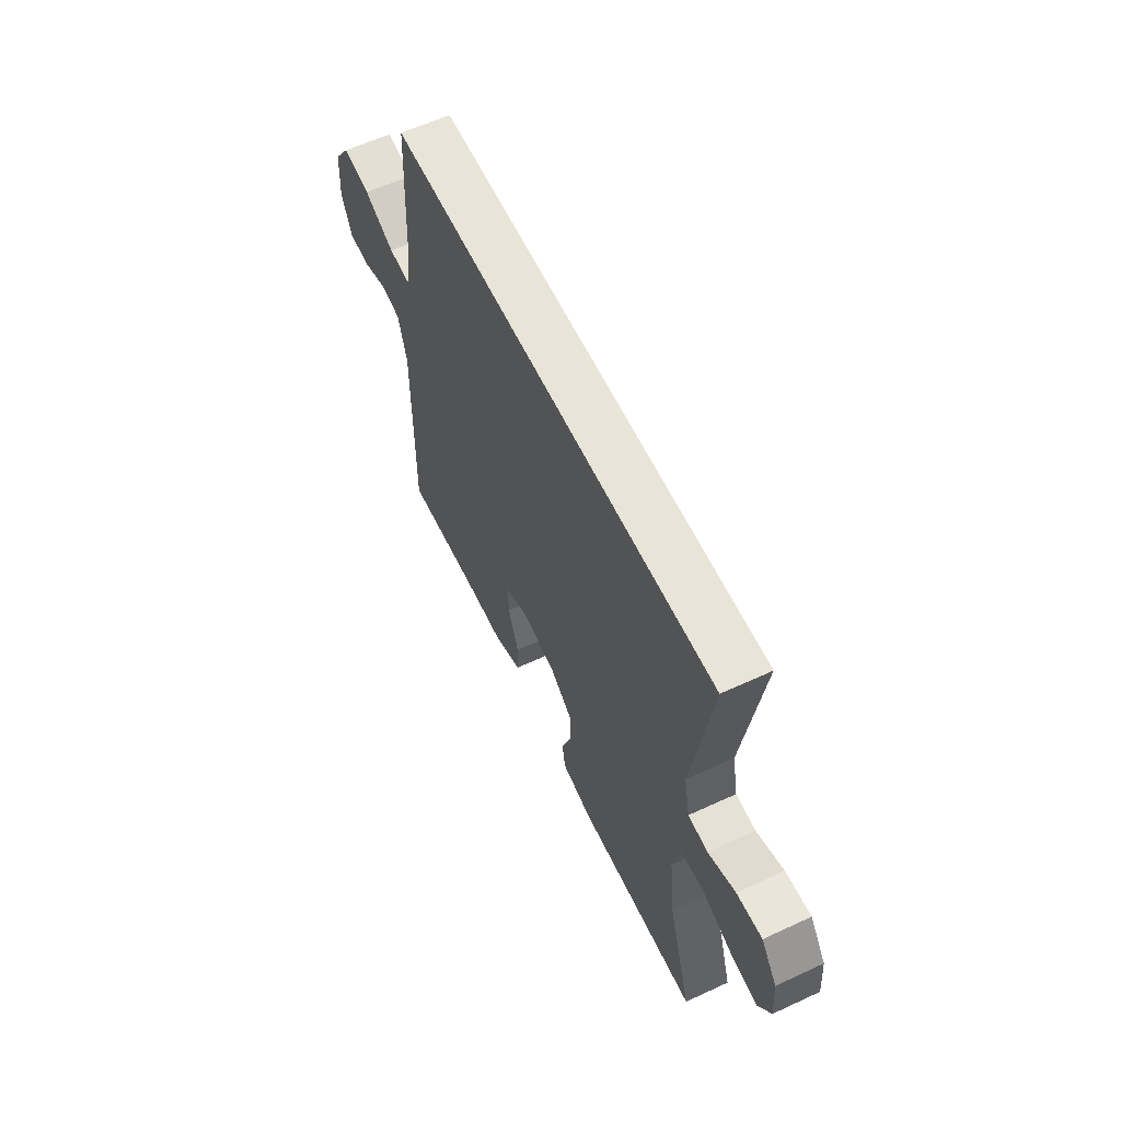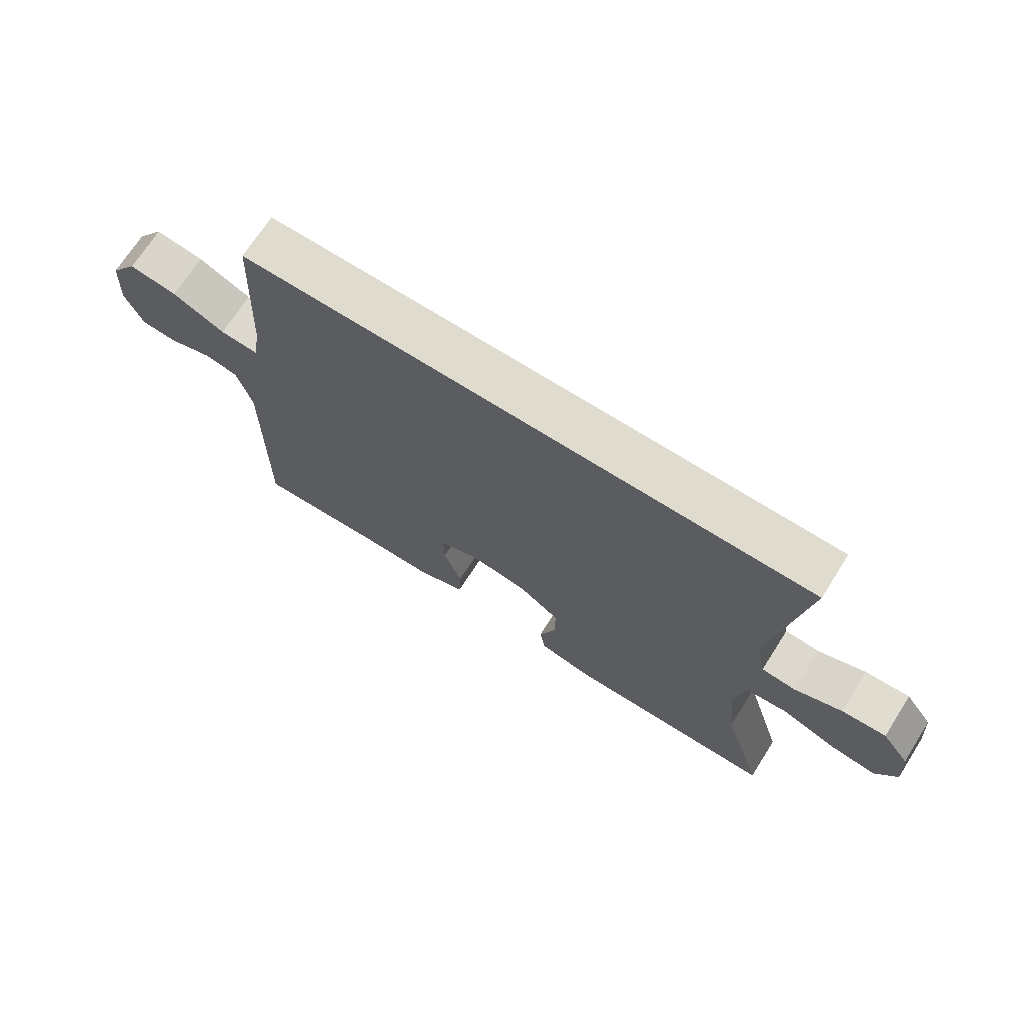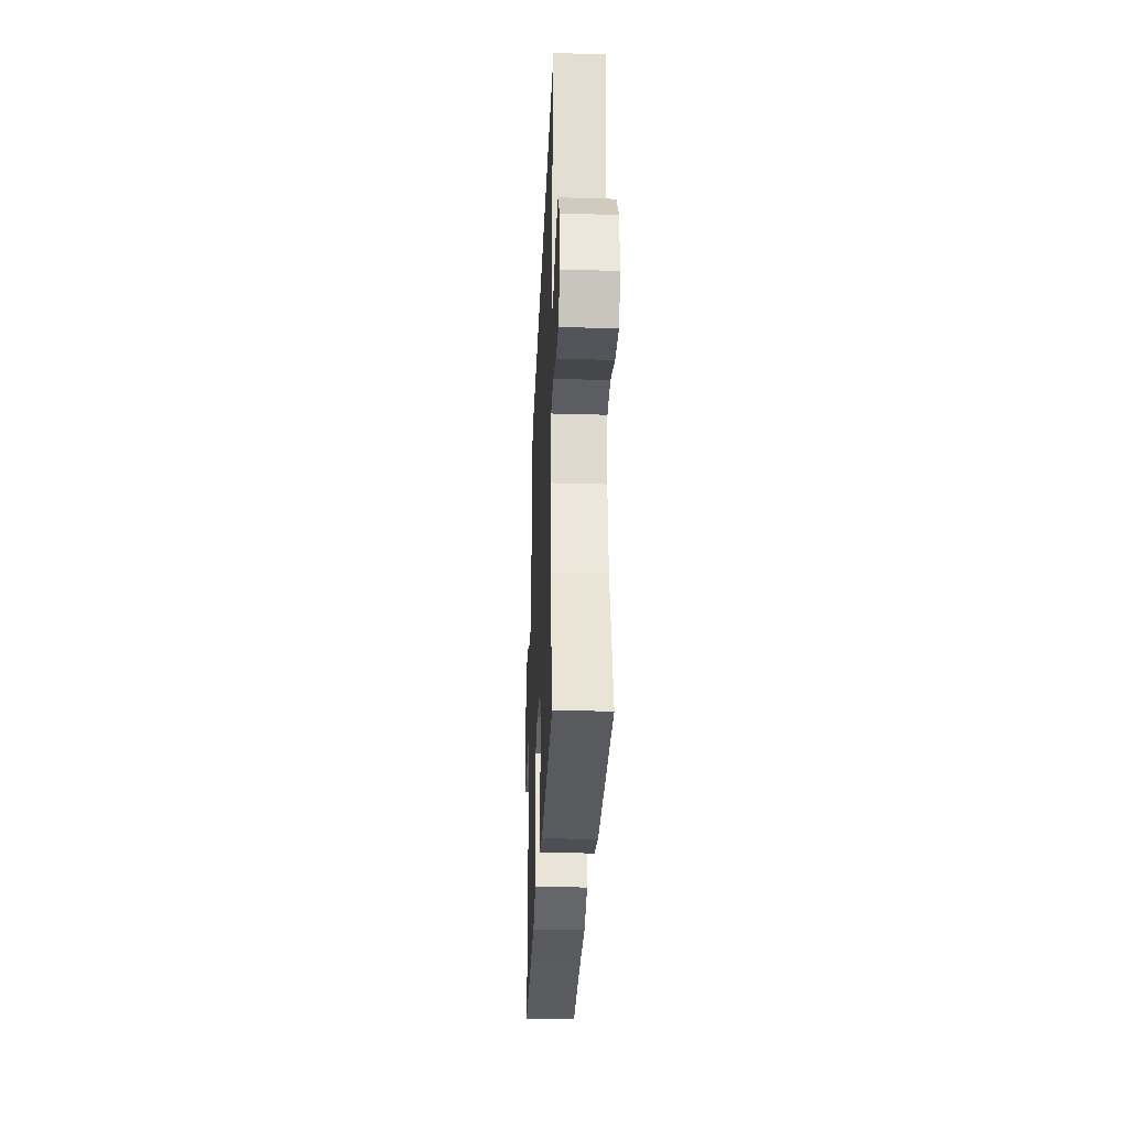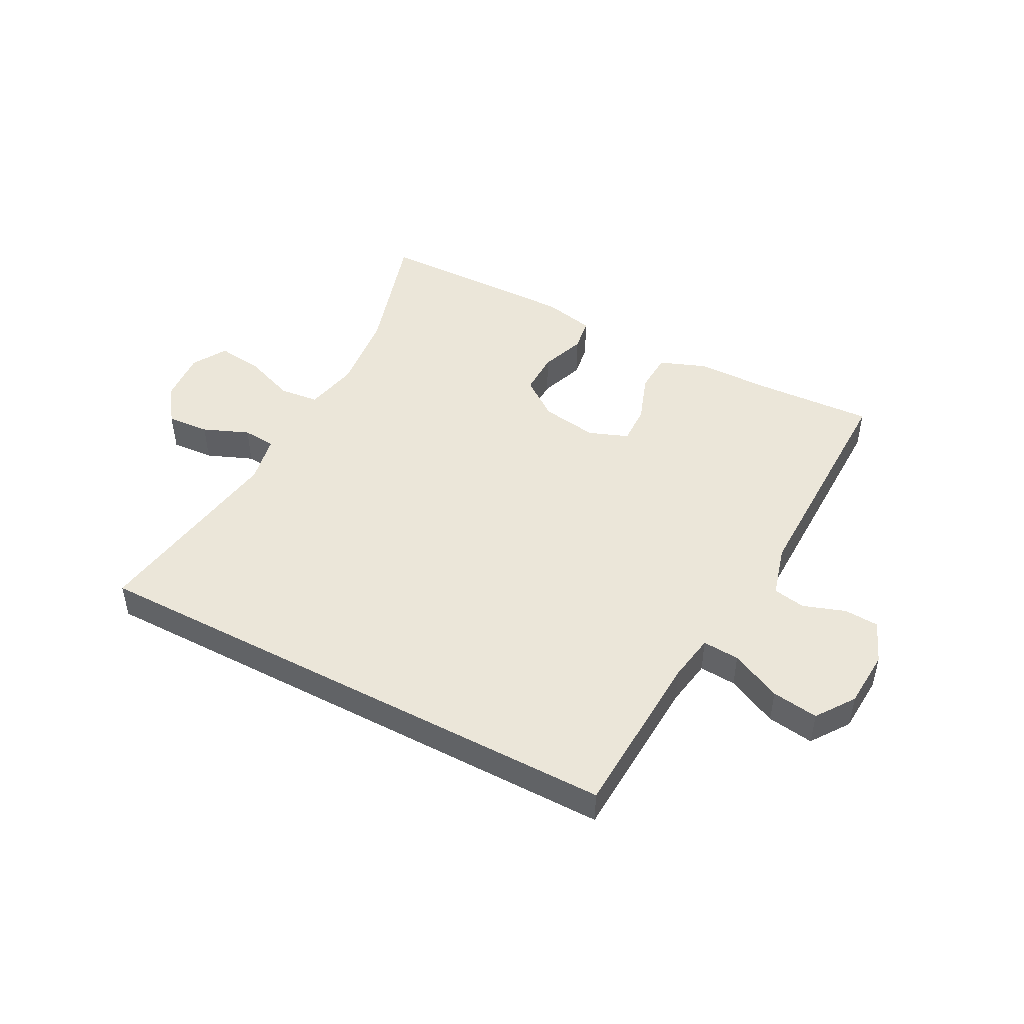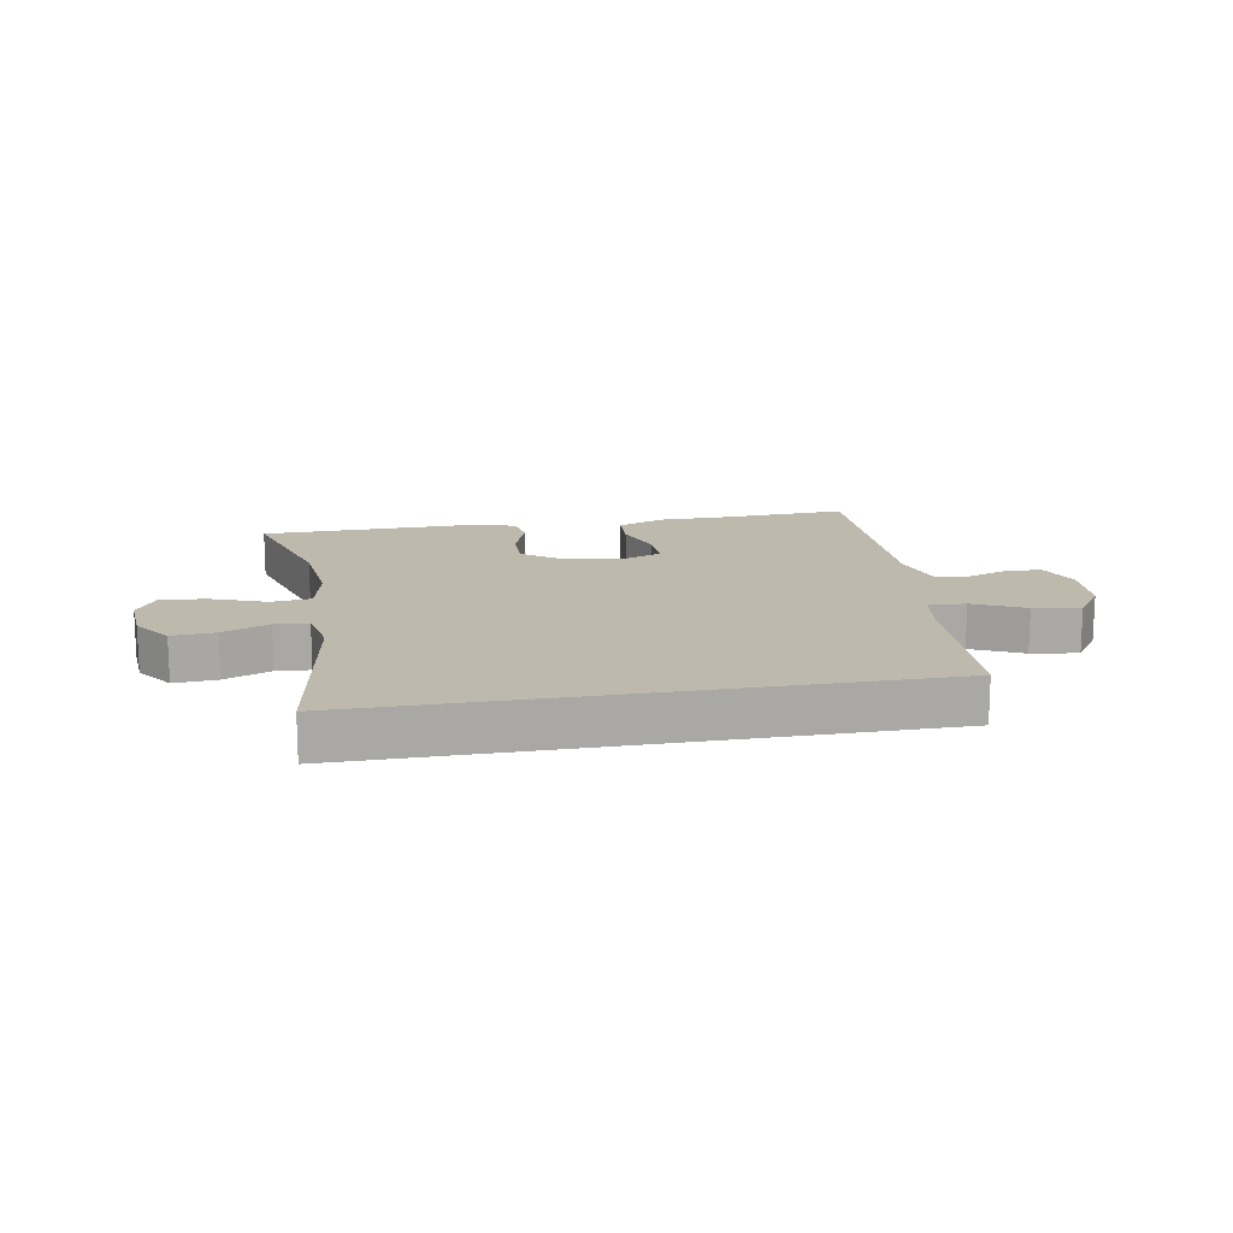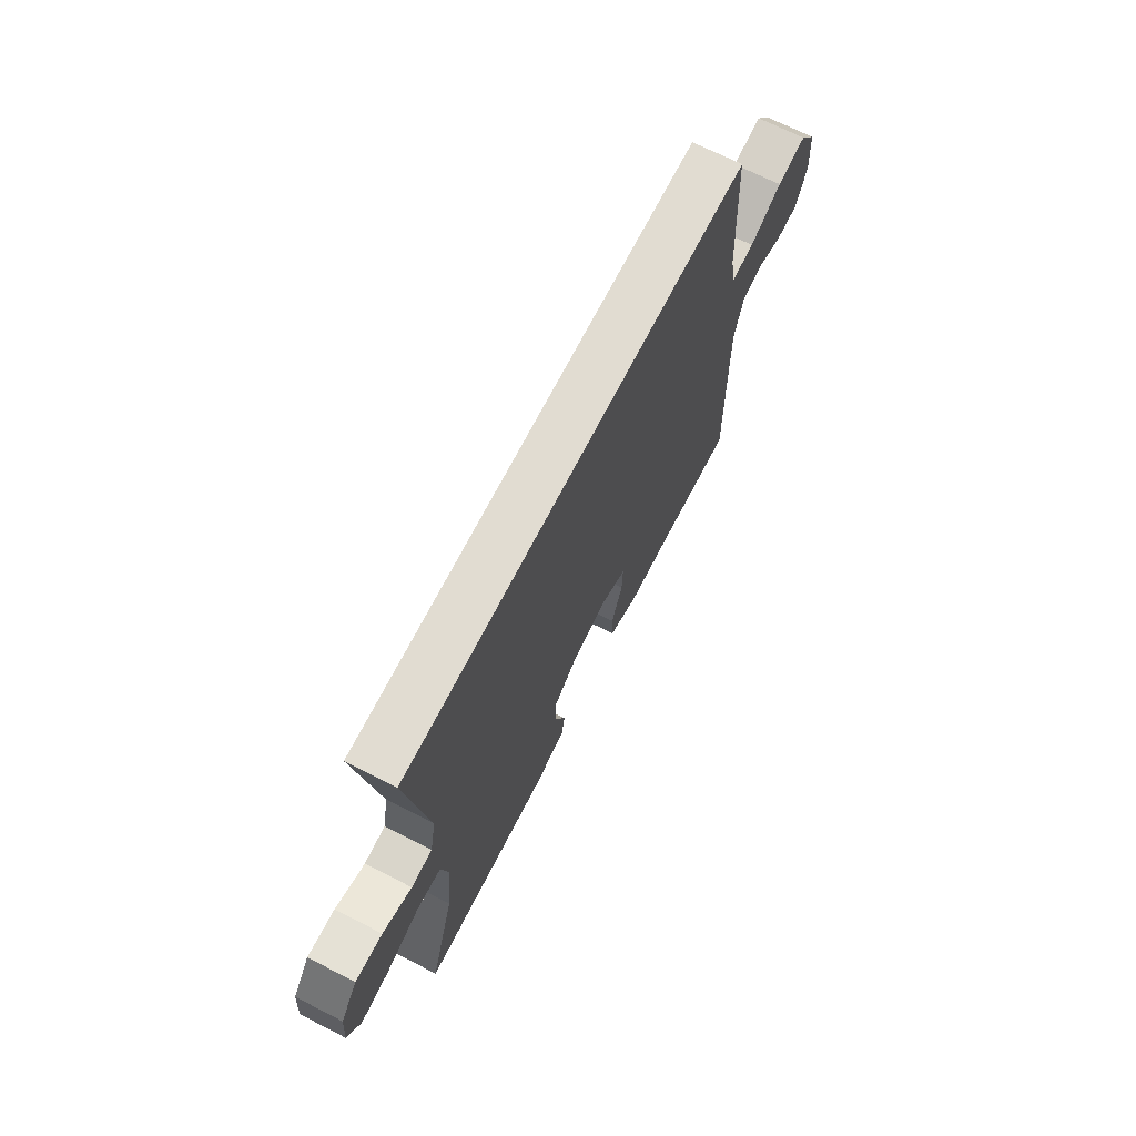
<metadata>
{"format":"obj","ext":"obj","renderer":"f3d","projection":"perspective","resolution":1024,"background":"white","views":[{"elev":60.1,"azim":-115.4,"up":"+Z"},{"elev":70.4,"azim":-147.5,"up":"+Z"},{"elev":-30.7,"azim":-92.4,"up":"+Z"},{"elev":47.4,"azim":27.9,"up":"+Y"},{"elev":15.3,"azim":-10.0,"up":"+Y"},{"elev":69.2,"azim":-63.0,"up":"+Z"}]}
</metadata>
<code>
v -0.5 0.07 -0.5
v -0.434 0.07 -0.281
v -0.419 0.07 -0.145
v -0.438 0.07 -0.055
v -0.503 0.07 -0.048
v -0.591 0.07 -0.081
v -0.666 0.07 -0.09
v -0.7 0.07 -0.033
v -0.693 0.07 0.055
v -0.649 0.07 0.115
v -0.578 0.07 0.11
v -0.502 0.07 0.079
v -0.447 0.07 0.084
v -0.431 0.07 0.164
v -0.483 0.07 0.5
v 0.431 0.07 0.5
v 0.445 0.07 0.217
v 0.458 0.07 0.139
v 0.519 0.07 0.143
v 0.603 0.07 0.183
v 0.68 0.07 0.194
v 0.724 0.07 0.131
v 0.73 0.07 0.035
v 0.701 0.07 -0.035
v 0.643 0.07 -0.038
v 0.574 0.07 -0.014
v 0.52 0.07 -0.024
v 0.496 0.07 -0.11
v 0.5 0.07 -0.5
v 0.298 0.07 -0.489
v 0.18 0.07 -0.488
v 0.102 0.07 -0.458
v 0.099 0.07 -0.391
v 0.128 0.07 -0.31
v 0.13 0.07 -0.245
v 0.065 0.07 -0.22
v -0.029 0.07 -0.235
v -0.094 0.07 -0.283
v -0.093 0.07 -0.355
v -0.066 0.07 -0.43
v -0.075 0.07 -0.486
v -0.161 0.07 -0.505
v -0.5 0 -0.5
v -0.434 0 -0.281
v -0.419 0 -0.145
v -0.438 0 -0.055
v -0.503 0 -0.048
v -0.591 0 -0.081
v -0.666 0 -0.09
v -0.7 0 -0.033
v -0.693 0 0.055
v -0.649 0 0.115
v -0.578 0 0.11
v -0.502 0 0.079
v -0.447 0 0.084
v -0.431 0 0.164
v -0.483 0 0.5
v 0.431 0 0.5
v 0.445 0 0.217
v 0.458 0 0.139
v 0.519 0 0.143
v 0.603 0 0.183
v 0.68 0 0.194
v 0.724 0 0.131
v 0.73 0 0.035
v 0.701 0 -0.035
v 0.643 0 -0.038
v 0.574 0 -0.014
v 0.52 0 -0.024
v 0.496 0 -0.11
v 0.5 0 -0.5
v 0.298 0 -0.489
v 0.18 0 -0.488
v 0.102 0 -0.458
v 0.099 0 -0.391
v 0.128 0 -0.31
v 0.13 0 -0.245
v 0.065 0 -0.22
v -0.029 0 -0.235
v -0.094 0 -0.283
v -0.093 0 -0.355
v -0.066 0 -0.43
v -0.075 0 -0.486
v -0.161 0 -0.505
f 42 1 2
f 41 42 2
f 40 41 2
f 39 40 2
f 38 39 2 3
f 37 38 3 4
f 36 37 4
f 32 33 34
f 31 32 34
f 30 31 34
f 30 34 35
f 29 30 35
f 28 29 35
f 27 28 35 36
f 24 25 26
f 23 24 26
f 22 23 26
f 21 22 26
f 20 21 26
f 19 20 26
f 18 19 26 27
f 14 15 16 17
f 13 14 17 18
f 27 36 4
f 18 27 4
f 13 18 4
f 12 13 4
f 10 11 12
f 9 10 12
f 8 9 12
f 7 8 12
f 6 7 12
f 5 6 12
f 4 5 12
f 44 43 84
f 44 84 83
f 44 83 82
f 44 82 81
f 45 44 81 80
f 46 45 80 79
f 46 79 78
f 76 75 74
f 76 74 73
f 76 73 72
f 77 76 72
f 77 72 71
f 77 71 70
f 78 77 70 69
f 68 67 66
f 68 66 65
f 68 65 64
f 68 64 63
f 68 63 62
f 68 62 61
f 69 68 61 60
f 59 58 57 56
f 60 59 56 55
f 46 78 69
f 46 69 60
f 46 60 55
f 46 55 54
f 54 53 52
f 54 52 51
f 54 51 50
f 54 50 49
f 54 49 48
f 54 48 47
f 54 47 46
f 1 43 44 2
f 2 44 45 3
f 3 45 46 4
f 4 46 47 5
f 5 47 48 6
f 6 48 49 7
f 7 49 50 8
f 8 50 51 9
f 9 51 52 10
f 10 52 53 11
f 11 53 54 12
f 12 54 55 13
f 13 55 56 14
f 14 56 57 15
f 15 57 58 16
f 16 58 59 17
f 17 59 60 18
f 18 60 61 19
f 19 61 62 20
f 20 62 63 21
f 21 63 64 22
f 22 64 65 23
f 23 65 66 24
f 24 66 67 25
f 25 67 68 26
f 26 68 69 27
f 27 69 70 28
f 28 70 71 29
f 29 71 72 30
f 30 72 73 31
f 31 73 74 32
f 32 74 75 33
f 33 75 76 34
f 34 76 77 35
f 35 77 78 36
f 36 78 79 37
f 37 79 80 38
f 38 80 81 39
f 39 81 82 40
f 40 82 83 41
f 41 83 84 42
f 42 84 43 1

</code>
